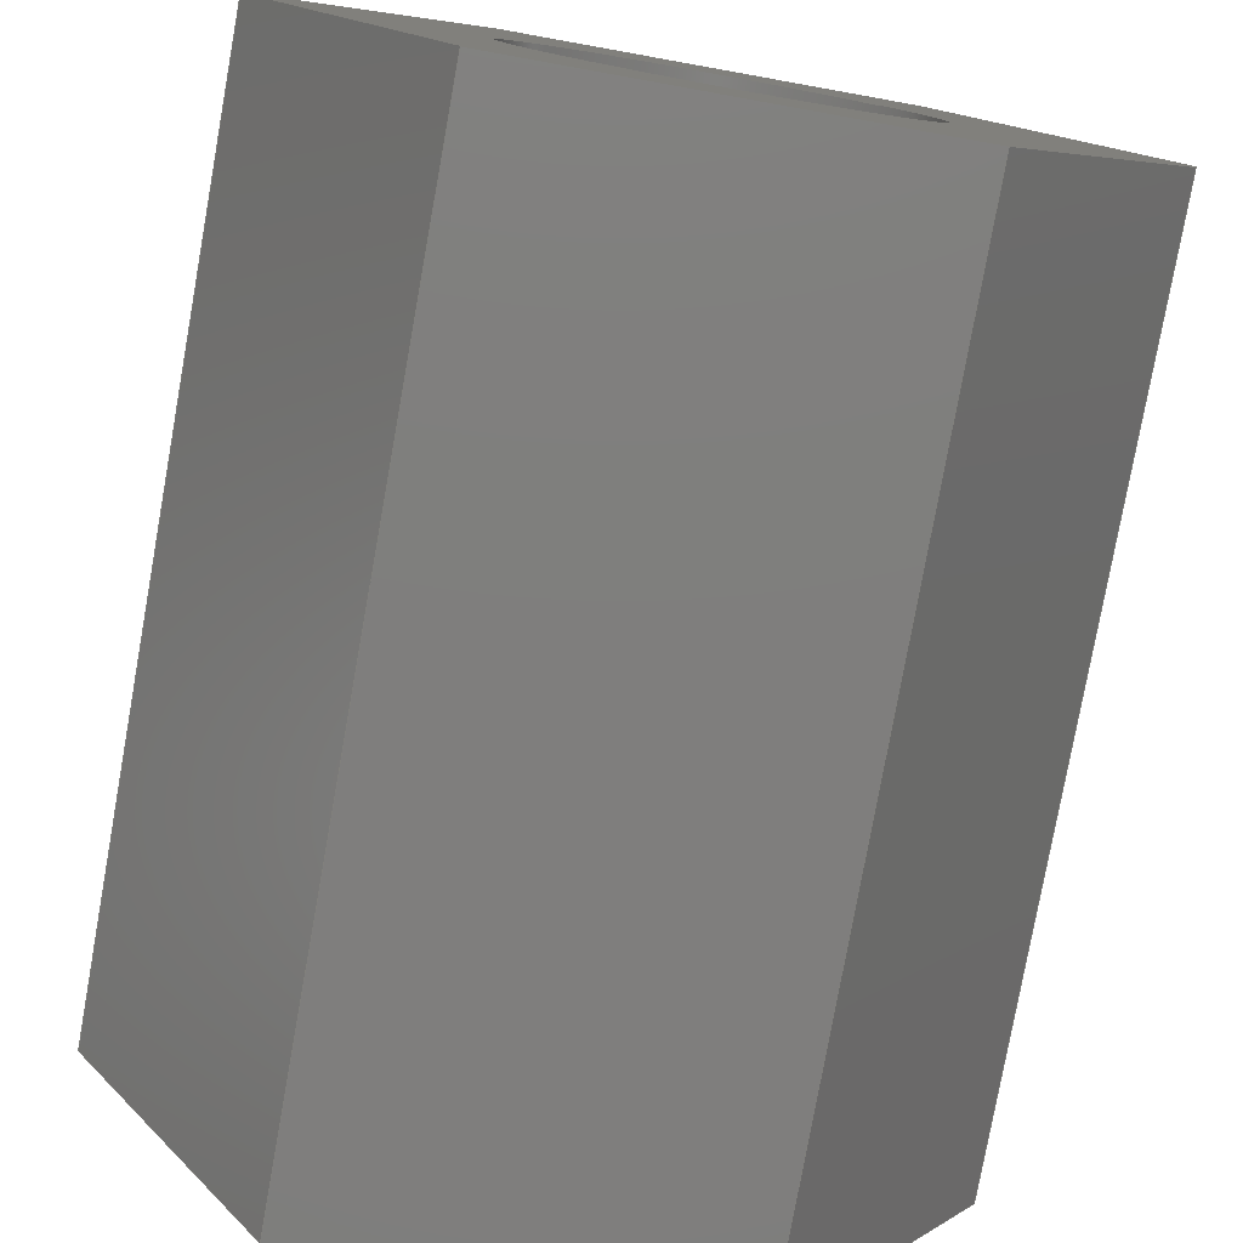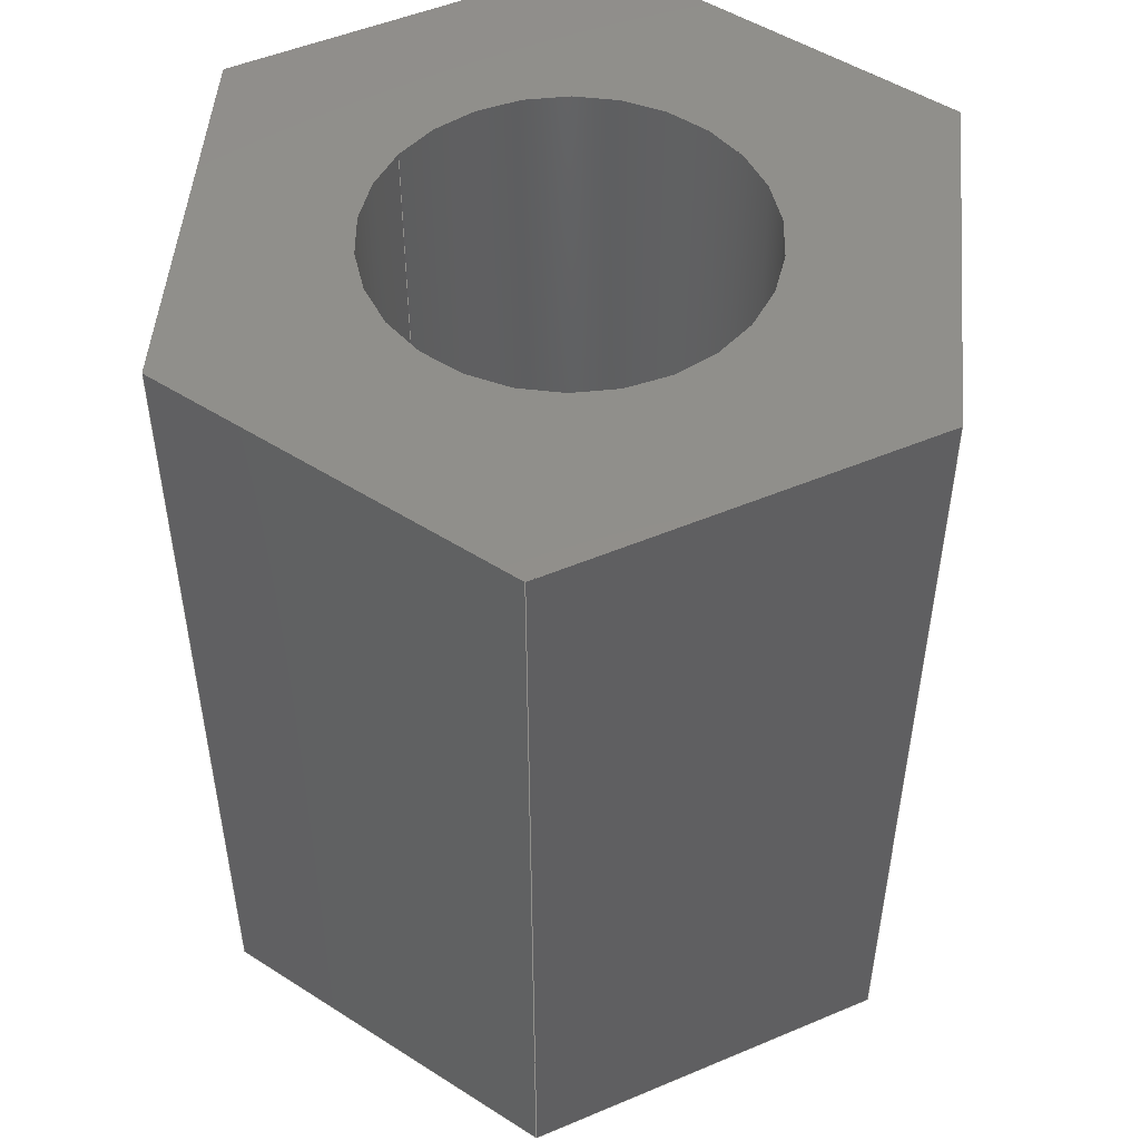
<metadata>
{"format":"step","ext":"step","renderer":"f3d","projection":"perspective","resolution":1024,"background":"white","views":[{"elev":-78.5,"azim":-10.2,"up":"+Y"},{"elev":50.1,"azim":-144.9,"up":"+Z"}]}
</metadata>
<code>
ISO-10303-21;
DATA;
#1 = MECHANICAL_DESIGN_GEOMETRIC_PRESENTATION_REPRESENTATION( ' ', ( #7, #8, #9, #10, #11, #12, #13, #14, #15 ), #6 );
#2 = PRODUCT_DEFINITION_CONTEXT( '', #16, 'design' );
#3 = APPLICATION_PROTOCOL_DEFINITION( 'international standard', 'automotive_design', 2001, #16 );
#4 = PRODUCT_CATEGORY_RELATIONSHIP( 'NONE', 'NONE', #17, #18 );
#5 = SHAPE_DEFINITION_REPRESENTATION( #19, #20 );
#6 =  ( GEOMETRIC_REPRESENTATION_CONTEXT( 3 )GLOBAL_UNCERTAINTY_ASSIGNED_CONTEXT( ( #21 ) )GLOBAL_UNIT_ASSIGNED_CONTEXT( ( #22, #23, #24 ) )REPRESENTATION_CONTEXT( 'NONE', 'WORKSPACE' ) );
#7 = STYLED_ITEM( '', ( #25 ), #26 );
#8 = STYLED_ITEM( '', ( #27 ), #28 );
#9 = STYLED_ITEM( '', ( #29 ), #30 );
#10 = STYLED_ITEM( '', ( #31 ), #32 );
#11 = STYLED_ITEM( '', ( #33 ), #34 );
#12 = STYLED_ITEM( '', ( #35 ), #36 );
#13 = STYLED_ITEM( '', ( #37 ), #38 );
#14 = STYLED_ITEM( '', ( #39 ), #40 );
#15 = STYLED_ITEM( '', ( #41 ), #42 );
#16 = APPLICATION_CONTEXT( 'core data for automotive mechanical design processes' );
#17 = PRODUCT_CATEGORY( 'part', 'NONE' );
#18 = PRODUCT_RELATED_PRODUCT_CATEGORY( 'detail', ' ', ( #43 ) );
#19 = PRODUCT_DEFINITION_SHAPE( 'NONE', 'NONE', #44 );
#20 = ADVANCED_BREP_SHAPE_REPRESENTATION( 'Part 1', ( #45, #46 ), #6 );
#21 = UNCERTAINTY_MEASURE_WITH_UNIT( LENGTH_MEASURE( 1e-17 ), #22, '', '' );
#22 =  ( CONVERSION_BASED_UNIT( 'METRE', #47 )LENGTH_UNIT(  )NAMED_UNIT( #48 ) );
#23 =  ( NAMED_UNIT( #49 )PLANE_ANGLE_UNIT(  )SI_UNIT( $, .RADIAN. ) );
#24 =  ( NAMED_UNIT( #49 )SI_UNIT( $, .STERADIAN. )SOLID_ANGLE_UNIT(  ) );
#25 = PRESENTATION_STYLE_ASSIGNMENT( ( #50 ) );
#26 = ADVANCED_FACE( '', ( #51 ), #52, .T. );
#27 = PRESENTATION_STYLE_ASSIGNMENT( ( #53 ) );
#28 = ADVANCED_FACE( '', ( #54 ), #55, .T. );
#29 = PRESENTATION_STYLE_ASSIGNMENT( ( #56 ) );
#30 = ADVANCED_FACE( '', ( #57, #58 ), #59, .T. );
#31 = PRESENTATION_STYLE_ASSIGNMENT( ( #60 ) );
#32 = ADVANCED_FACE( '', ( #61 ), #62, .T. );
#33 = PRESENTATION_STYLE_ASSIGNMENT( ( #63 ) );
#34 = ADVANCED_FACE( '', ( #64 ), #65, .T. );
#35 = PRESENTATION_STYLE_ASSIGNMENT( ( #66 ) );
#36 = ADVANCED_FACE( '', ( #67 ), #68, .T. );
#37 = PRESENTATION_STYLE_ASSIGNMENT( ( #69 ) );
#38 = ADVANCED_FACE( '', ( #70 ), #71, .T. );
#39 = PRESENTATION_STYLE_ASSIGNMENT( ( #72 ) );
#40 = ADVANCED_FACE( '', ( #73, #74 ), #75, .F. );
#41 = PRESENTATION_STYLE_ASSIGNMENT( ( #76 ) );
#42 = ADVANCED_FACE( '', ( #77, #78 ), #79, .F. );
#43 = PRODUCT( 'Part 1', 'Part 1', 'PART-Part 1-DESC', ( #80 ) );
#44 = PRODUCT_DEFINITION( 'NONE', 'NONE', #81, #2 );
#45 = MANIFOLD_SOLID_BREP( 'Part 1', #82 );
#46 = AXIS2_PLACEMENT_3D( '', #83, #84, #85 );
#47 = LENGTH_MEASURE_WITH_UNIT( LENGTH_MEASURE( 1 ), #86 );
#48 = DIMENSIONAL_EXPONENTS( 1, 0, 0, 0, 0, 0, 0 );
#49 = DIMENSIONAL_EXPONENTS( 0, 0, 0, 0, 0, 0, 0 );
#50 = SURFACE_STYLE_USAGE( .BOTH., #87 );
#51 = FACE_OUTER_BOUND( '', #88, .T. );
#52 = PLANE( '', #89 );
#53 = SURFACE_STYLE_USAGE( .BOTH., #90 );
#54 = FACE_OUTER_BOUND( '', #91, .T. );
#55 = PLANE( '', #92 );
#56 = SURFACE_STYLE_USAGE( .BOTH., #93 );
#57 = FACE_BOUND( '', #94, .T. );
#58 = FACE_OUTER_BOUND( '', #95, .T. );
#59 = PLANE( '', #96 );
#60 = SURFACE_STYLE_USAGE( .BOTH., #97 );
#61 = FACE_OUTER_BOUND( '', #98, .T. );
#62 = PLANE( '', #99 );
#63 = SURFACE_STYLE_USAGE( .BOTH., #100 );
#64 = FACE_OUTER_BOUND( '', #101, .T. );
#65 = PLANE( '', #102 );
#66 = SURFACE_STYLE_USAGE( .BOTH., #103 );
#67 = FACE_OUTER_BOUND( '', #104, .T. );
#68 = PLANE( '', #105 );
#69 = SURFACE_STYLE_USAGE( .BOTH., #106 );
#70 = FACE_OUTER_BOUND( '', #107, .T. );
#71 = PLANE( '', #108 );
#72 = SURFACE_STYLE_USAGE( .BOTH., #109 );
#73 = FACE_OUTER_BOUND( '', #110, .T. );
#74 = FACE_OUTER_BOUND( '', #111, .T. );
#75 = CYLINDRICAL_SURFACE( '', #112, 0.00125 );
#76 = SURFACE_STYLE_USAGE( .BOTH., #113 );
#77 = FACE_BOUND( '', #114, .T. );
#78 = FACE_OUTER_BOUND( '', #115, .T. );
#79 = PLANE( '', #116 );
#80 = PRODUCT_CONTEXT( '', #16, 'mechanical' );
#81 = PRODUCT_DEFINITION_FORMATION_WITH_SPECIFIED_SOURCE( ' ', 'NONE', #43, .NOT_KNOWN. );
#82 = CLOSED_SHELL( '', ( #26, #30, #40, #38, #28, #34, #36, #32, #42 ) );
#83 = CARTESIAN_POINT( '', ( 0, 0, 0 ) );
#84 = DIRECTION( '', ( 0, 0, 1 ) );
#85 = DIRECTION( '', ( 1, 0, 0 ) );
#86 =  ( LENGTH_UNIT(  )NAMED_UNIT( #48 )SI_UNIT( $, .METRE. ) );
#87 = SURFACE_SIDE_STYLE( '', ( #117 ) );
#88 = EDGE_LOOP( '', ( #118, #119, #120, #121 ) );
#89 = AXIS2_PLACEMENT_3D( '', #122, #123, #124 );
#90 = SURFACE_SIDE_STYLE( '', ( #125 ) );
#91 = EDGE_LOOP( '', ( #126, #127, #128, #129 ) );
#92 = AXIS2_PLACEMENT_3D( '', #130, #131, #132 );
#93 = SURFACE_SIDE_STYLE( '', ( #133 ) );
#94 = EDGE_LOOP( '', ( #134 ) );
#95 = EDGE_LOOP( '', ( #135, #136, #137, #138, #139, #140 ) );
#96 = AXIS2_PLACEMENT_3D( '', #141, #142, #143 );
#97 = SURFACE_SIDE_STYLE( '', ( #144 ) );
#98 = EDGE_LOOP( '', ( #145, #146, #147, #148 ) );
#99 = AXIS2_PLACEMENT_3D( '', #149, #150, #151 );
#100 = SURFACE_SIDE_STYLE( '', ( #152 ) );
#101 = EDGE_LOOP( '', ( #153, #154, #155, #156 ) );
#102 = AXIS2_PLACEMENT_3D( '', #157, #158, #159 );
#103 = SURFACE_SIDE_STYLE( '', ( #160 ) );
#104 = EDGE_LOOP( '', ( #161, #162, #163, #164 ) );
#105 = AXIS2_PLACEMENT_3D( '', #165, #166, #167 );
#106 = SURFACE_SIDE_STYLE( '', ( #168 ) );
#107 = EDGE_LOOP( '', ( #169, #170, #171, #172 ) );
#108 = AXIS2_PLACEMENT_3D( '', #173, #174, #175 );
#109 = SURFACE_SIDE_STYLE( '', ( #176 ) );
#110 = EDGE_LOOP( '', ( #177 ) );
#111 = EDGE_LOOP( '', ( #178 ) );
#112 = AXIS2_PLACEMENT_3D( '', #179, #180, #181 );
#113 = SURFACE_SIDE_STYLE( '', ( #182 ) );
#114 = EDGE_LOOP( '', ( #183 ) );
#115 = EDGE_LOOP( '', ( #184, #185, #186, #187, #188, #189 ) );
#116 = AXIS2_PLACEMENT_3D( '', #190, #191, #192 );
#117 = SURFACE_STYLE_FILL_AREA( #193 );
#118 = ORIENTED_EDGE( '', *, *, #194, .F. );
#119 = ORIENTED_EDGE( '', *, *, #195, .F. );
#120 = ORIENTED_EDGE( '', *, *, #196, .T. );
#121 = ORIENTED_EDGE( '', *, *, #197, .T. );
#122 = CARTESIAN_POINT( '', ( 0, 0.00225, 0.006 ) );
#123 = DIRECTION( '', ( 0, 1, 0 ) );
#124 = DIRECTION( '', ( 0, 0, 1 ) );
#125 = SURFACE_STYLE_FILL_AREA( #198 );
#126 = ORIENTED_EDGE( '', *, *, #199, .F. );
#127 = ORIENTED_EDGE( '', *, *, #200, .F. );
#128 = ORIENTED_EDGE( '', *, *, #201, .T. );
#129 = ORIENTED_EDGE( '', *, *, #202, .T. );
#130 = CARTESIAN_POINT( '', ( -0.001949, -0.001125, 0.006 ) );
#131 = DIRECTION( '', ( -0.866, -0.5, 0 ) );
#132 = DIRECTION( '', ( 0.5, -0.866, 0 ) );
#133 = SURFACE_STYLE_FILL_AREA( #203 );
#134 = ORIENTED_EDGE( '', *, *, #204, .F. );
#135 = ORIENTED_EDGE( '', *, *, #205, .F. );
#136 = ORIENTED_EDGE( '', *, *, #201, .F. );
#137 = ORIENTED_EDGE( '', *, *, #206, .F. );
#138 = ORIENTED_EDGE( '', *, *, #207, .F. );
#139 = ORIENTED_EDGE( '', *, *, #208, .F. );
#140 = ORIENTED_EDGE( '', *, *, #196, .F. );
#141 = CARTESIAN_POINT( '', ( 0, -8.674e-19, 0.006 ) );
#142 = DIRECTION( '', ( 0, 0, 1 ) );
#143 = DIRECTION( '', ( 1, 0, 0 ) );
#144 = SURFACE_STYLE_FILL_AREA( #209 );
#145 = ORIENTED_EDGE( '', *, *, #210, .F. );
#146 = ORIENTED_EDGE( '', *, *, #197, .F. );
#147 = ORIENTED_EDGE( '', *, *, #208, .T. );
#148 = ORIENTED_EDGE( '', *, *, #211, .T. );
#149 = CARTESIAN_POINT( '', ( 0.001949, 0.001125, 0.006 ) );
#150 = DIRECTION( '', ( 0.866, 0.5, 0 ) );
#151 = DIRECTION( '', ( -0.5, 0.866, 0 ) );
#152 = SURFACE_STYLE_FILL_AREA( #212 );
#153 = ORIENTED_EDGE( '', *, *, #213, .F. );
#154 = ORIENTED_EDGE( '', *, *, #214, .F. );
#155 = ORIENTED_EDGE( '', *, *, #206, .T. );
#156 = ORIENTED_EDGE( '', *, *, #200, .T. );
#157 = CARTESIAN_POINT( '', ( 9.758e-19, -0.00225, 0.006 ) );
#158 = DIRECTION( '', ( 0, -1, 0 ) );
#159 = DIRECTION( '', ( 0, 0, -1 ) );
#160 = SURFACE_STYLE_FILL_AREA( #215 );
#161 = ORIENTED_EDGE( '', *, *, #216, .F. );
#162 = ORIENTED_EDGE( '', *, *, #211, .F. );
#163 = ORIENTED_EDGE( '', *, *, #207, .T. );
#164 = ORIENTED_EDGE( '', *, *, #214, .T. );
#165 = CARTESIAN_POINT( '', ( 0.001949, -0.001125, 0.006 ) );
#166 = DIRECTION( '', ( 0.866, -0.5, 0 ) );
#167 = DIRECTION( '', ( 0.5, 0.866, 0 ) );
#168 = SURFACE_STYLE_FILL_AREA( #217 );
#169 = ORIENTED_EDGE( '', *, *, #218, .F. );
#170 = ORIENTED_EDGE( '', *, *, #202, .F. );
#171 = ORIENTED_EDGE( '', *, *, #205, .T. );
#172 = ORIENTED_EDGE( '', *, *, #195, .T. );
#173 = CARTESIAN_POINT( '', ( -0.001949, 0.001125, 0.006 ) );
#174 = DIRECTION( '', ( -0.866, 0.5, 0 ) );
#175 = DIRECTION( '', ( -0.5, -0.866, 0 ) );
#176 = SURFACE_STYLE_FILL_AREA( #219 );
#177 = ORIENTED_EDGE( '', *, *, #204, .T. );
#178 = ORIENTED_EDGE( '', *, *, #220, .F. );
#179 = CARTESIAN_POINT( '', ( 0, 0, 0.006 ) );
#180 = DIRECTION( '', ( -0, -0, 1 ) );
#181 = DIRECTION( '', ( -1, 0, 0 ) );
#182 = SURFACE_STYLE_FILL_AREA( #221 );
#183 = ORIENTED_EDGE( '', *, *, #220, .T. );
#184 = ORIENTED_EDGE( '', *, *, #218, .T. );
#185 = ORIENTED_EDGE( '', *, *, #194, .T. );
#186 = ORIENTED_EDGE( '', *, *, #210, .T. );
#187 = ORIENTED_EDGE( '', *, *, #216, .T. );
#188 = ORIENTED_EDGE( '', *, *, #213, .T. );
#189 = ORIENTED_EDGE( '', *, *, #199, .T. );
#190 = CARTESIAN_POINT( '', ( 0, -8.674e-19, 0 ) );
#191 = DIRECTION( '', ( 0, 0, 1 ) );
#192 = DIRECTION( '', ( 1, 0, 0 ) );
#193 = FILL_AREA_STYLE( '', ( #222 ) );
#194 = EDGE_CURVE( '', #223, #224, #225, .T. );
#195 = EDGE_CURVE( '', #226, #223, #227, .T. );
#196 = EDGE_CURVE( '', #226, #228, #229, .T. );
#197 = EDGE_CURVE( '', #228, #224, #230, .T. );
#198 = FILL_AREA_STYLE( '', ( #231 ) );
#199 = EDGE_CURVE( '', #232, #233, #234, .T. );
#200 = EDGE_CURVE( '', #235, #232, #236, .T. );
#201 = EDGE_CURVE( '', #235, #237, #238, .T. );
#202 = EDGE_CURVE( '', #237, #233, #239, .T. );
#203 = FILL_AREA_STYLE( '', ( #240 ) );
#204 = EDGE_CURVE( '', #241, #241, #242, .T. );
#205 = EDGE_CURVE( '', #237, #226, #243, .T. );
#206 = EDGE_CURVE( '', #244, #235, #245, .T. );
#207 = EDGE_CURVE( '', #246, #244, #247, .T. );
#208 = EDGE_CURVE( '', #228, #246, #248, .T. );
#209 = FILL_AREA_STYLE( '', ( #249 ) );
#210 = EDGE_CURVE( '', #224, #250, #251, .T. );
#211 = EDGE_CURVE( '', #246, #250, #252, .T. );
#212 = FILL_AREA_STYLE( '', ( #253 ) );
#213 = EDGE_CURVE( '', #254, #232, #255, .T. );
#214 = EDGE_CURVE( '', #244, #254, #256, .T. );
#215 = FILL_AREA_STYLE( '', ( #257 ) );
#216 = EDGE_CURVE( '', #250, #254, #258, .T. );
#217 = FILL_AREA_STYLE( '', ( #259 ) );
#218 = EDGE_CURVE( '', #233, #223, #260, .T. );
#219 = FILL_AREA_STYLE( '', ( #261 ) );
#220 = EDGE_CURVE( '', #262, #262, #263, .T. );
#221 = FILL_AREA_STYLE( '', ( #264 ) );
#222 = FILL_AREA_STYLE_COLOUR( '', #265 );
#223 = VERTEX_POINT( '', #266 );
#224 = VERTEX_POINT( '', #267 );
#225 = LINE( '', #268, #269 );
#226 = VERTEX_POINT( '', #270 );
#227 = LINE( '', #271, #272 );
#228 = VERTEX_POINT( '', #273 );
#229 = LINE( '', #274, #275 );
#230 = LINE( '', #276, #277 );
#231 = FILL_AREA_STYLE_COLOUR( '', #278 );
#232 = VERTEX_POINT( '', #279 );
#233 = VERTEX_POINT( '', #280 );
#234 = LINE( '', #281, #282 );
#235 = VERTEX_POINT( '', #283 );
#236 = LINE( '', #284, #285 );
#237 = VERTEX_POINT( '', #286 );
#238 = LINE( '', #287, #288 );
#239 = LINE( '', #289, #290 );
#240 = FILL_AREA_STYLE_COLOUR( '', #291 );
#241 = VERTEX_POINT( '', #292 );
#242 = CIRCLE( '', #293, 0.00125 );
#243 = LINE( '', #294, #295 );
#244 = VERTEX_POINT( '', #296 );
#245 = LINE( '', #297, #298 );
#246 = VERTEX_POINT( '', #299 );
#247 = LINE( '', #300, #301 );
#248 = LINE( '', #302, #303 );
#249 = FILL_AREA_STYLE_COLOUR( '', #304 );
#250 = VERTEX_POINT( '', #305 );
#251 = LINE( '', #306, #307 );
#252 = LINE( '', #308, #309 );
#253 = FILL_AREA_STYLE_COLOUR( '', #310 );
#254 = VERTEX_POINT( '', #311 );
#255 = LINE( '', #312, #313 );
#256 = LINE( '', #314, #315 );
#257 = FILL_AREA_STYLE_COLOUR( '', #316 );
#258 = LINE( '', #317, #318 );
#259 = FILL_AREA_STYLE_COLOUR( '', #319 );
#260 = LINE( '', #320, #321 );
#261 = FILL_AREA_STYLE_COLOUR( '', #322 );
#262 = VERTEX_POINT( '', #323 );
#263 = CIRCLE( '', #324, 0.00125 );
#264 = FILL_AREA_STYLE_COLOUR( '', #325 );
#265 = COLOUR_RGB( '', 0.6039, 0.6471, 0.6863 );
#266 = CARTESIAN_POINT( '', ( -0.001299, 0.00225, 0 ) );
#267 = CARTESIAN_POINT( '', ( 0.001299, 0.00225, 0 ) );
#268 = CARTESIAN_POINT( '', ( 0, 0.00225, 0 ) );
#269 = VECTOR( '', #326, 1 );
#270 = CARTESIAN_POINT( '', ( -0.001299, 0.00225, 0.006 ) );
#271 = CARTESIAN_POINT( '', ( -0.001299, 0.00225, 0.006 ) );
#272 = VECTOR( '', #327, 1 );
#273 = CARTESIAN_POINT( '', ( 0.001299, 0.00225, 0.006 ) );
#274 = CARTESIAN_POINT( '', ( 0, 0.00225, 0.006 ) );
#275 = VECTOR( '', #328, 1 );
#276 = CARTESIAN_POINT( '', ( 0.001299, 0.00225, 0.006 ) );
#277 = VECTOR( '', #329, 1 );
#278 = COLOUR_RGB( '', 0.6039, 0.6471, 0.6863 );
#279 = CARTESIAN_POINT( '', ( -0.001299, -0.00225, 0 ) );
#280 = CARTESIAN_POINT( '', ( -0.002598, 4.337e-19, 0 ) );
#281 = CARTESIAN_POINT( '', ( -0.001949, -0.001125, 0 ) );
#282 = VECTOR( '', #330, 1 );
#283 = CARTESIAN_POINT( '', ( -0.001299, -0.00225, 0.006 ) );
#284 = CARTESIAN_POINT( '', ( -0.001299, -0.00225, 0.006 ) );
#285 = VECTOR( '', #331, 1 );
#286 = CARTESIAN_POINT( '', ( -0.002598, 4.337e-19, 0.006 ) );
#287 = CARTESIAN_POINT( '', ( -0.001949, -0.001125, 0.006 ) );
#288 = VECTOR( '', #332, 1 );
#289 = CARTESIAN_POINT( '', ( -0.002598, 4.337e-19, 0.006 ) );
#290 = VECTOR( '', #333, 1 );
#291 = COLOUR_RGB( '', 0.6039, 0.6471, 0.6863 );
#292 = CARTESIAN_POINT( '', ( 0.00125, 0, 0.006 ) );
#293 = AXIS2_PLACEMENT_3D( '', #334, #335, #336 );
#294 = CARTESIAN_POINT( '', ( -0.001949, 0.001125, 0.006 ) );
#295 = VECTOR( '', #337, 1 );
#296 = CARTESIAN_POINT( '', ( 0.001299, -0.00225, 0.006 ) );
#297 = CARTESIAN_POINT( '', ( 9.758e-19, -0.00225, 0.006 ) );
#298 = VECTOR( '', #338, 1 );
#299 = CARTESIAN_POINT( '', ( 0.002598, 2.168e-19, 0.006 ) );
#300 = CARTESIAN_POINT( '', ( 0.001949, -0.001125, 0.006 ) );
#301 = VECTOR( '', #339, 1 );
#302 = CARTESIAN_POINT( '', ( 0.001949, 0.001125, 0.006 ) );
#303 = VECTOR( '', #340, 1 );
#304 = COLOUR_RGB( '', 0.6039, 0.6471, 0.6863 );
#305 = CARTESIAN_POINT( '', ( 0.002598, 2.168e-19, 0 ) );
#306 = CARTESIAN_POINT( '', ( 0.001949, 0.001125, 0 ) );
#307 = VECTOR( '', #341, 1 );
#308 = CARTESIAN_POINT( '', ( 0.002598, 2.168e-19, 0.006 ) );
#309 = VECTOR( '', #342, 1 );
#310 = COLOUR_RGB( '', 0.6039, 0.6471, 0.6863 );
#311 = CARTESIAN_POINT( '', ( 0.001299, -0.00225, 0 ) );
#312 = CARTESIAN_POINT( '', ( 9.758e-19, -0.00225, 0 ) );
#313 = VECTOR( '', #343, 1 );
#314 = CARTESIAN_POINT( '', ( 0.001299, -0.00225, 0.006 ) );
#315 = VECTOR( '', #344, 1 );
#316 = COLOUR_RGB( '', 0.6039, 0.6471, 0.6863 );
#317 = CARTESIAN_POINT( '', ( 0.001949, -0.001125, 0 ) );
#318 = VECTOR( '', #345, 1 );
#319 = COLOUR_RGB( '', 0.6039, 0.6471, 0.6863 );
#320 = CARTESIAN_POINT( '', ( -0.001949, 0.001125, 0 ) );
#321 = VECTOR( '', #346, 1 );
#322 = COLOUR_RGB( '', 0.6039, 0.6471, 0.6863 );
#323 = CARTESIAN_POINT( '', ( 0.00125, 0, 0 ) );
#324 = AXIS2_PLACEMENT_3D( '', #347, #348, #349 );
#325 = COLOUR_RGB( '', 0.6039, 0.6471, 0.6863 );
#326 = DIRECTION( '', ( 1, 0, 0 ) );
#327 = DIRECTION( '', ( 0, 0, -1 ) );
#328 = DIRECTION( '', ( 1, 0, 0 ) );
#329 = DIRECTION( '', ( 0, 0, -1 ) );
#330 = DIRECTION( '', ( -0.5, 0.866, 0 ) );
#331 = DIRECTION( '', ( 0, 0, -1 ) );
#332 = DIRECTION( '', ( -0.5, 0.866, 0 ) );
#333 = DIRECTION( '', ( 0, 0, -1 ) );
#334 = CARTESIAN_POINT( '', ( 0, 0, 0.006 ) );
#335 = DIRECTION( '', ( 0, 0, 1 ) );
#336 = DIRECTION( '', ( 1, 0, 0 ) );
#337 = DIRECTION( '', ( 0.5, 0.866, 0 ) );
#338 = DIRECTION( '', ( -1, 0, 0 ) );
#339 = DIRECTION( '', ( -0.5, -0.866, 0 ) );
#340 = DIRECTION( '', ( 0.5, -0.866, 0 ) );
#341 = DIRECTION( '', ( 0.5, -0.866, 0 ) );
#342 = DIRECTION( '', ( 0, 0, -1 ) );
#343 = DIRECTION( '', ( -1, 0, 0 ) );
#344 = DIRECTION( '', ( 0, 0, -1 ) );
#345 = DIRECTION( '', ( -0.5, -0.866, 0 ) );
#346 = DIRECTION( '', ( 0.5, 0.866, 0 ) );
#347 = CARTESIAN_POINT( '', ( 0, 0, 0 ) );
#348 = DIRECTION( '', ( 0, 0, 1 ) );
#349 = DIRECTION( '', ( 1, 0, 0 ) );
ENDSEC;
END-ISO-10303-21;

</code>
